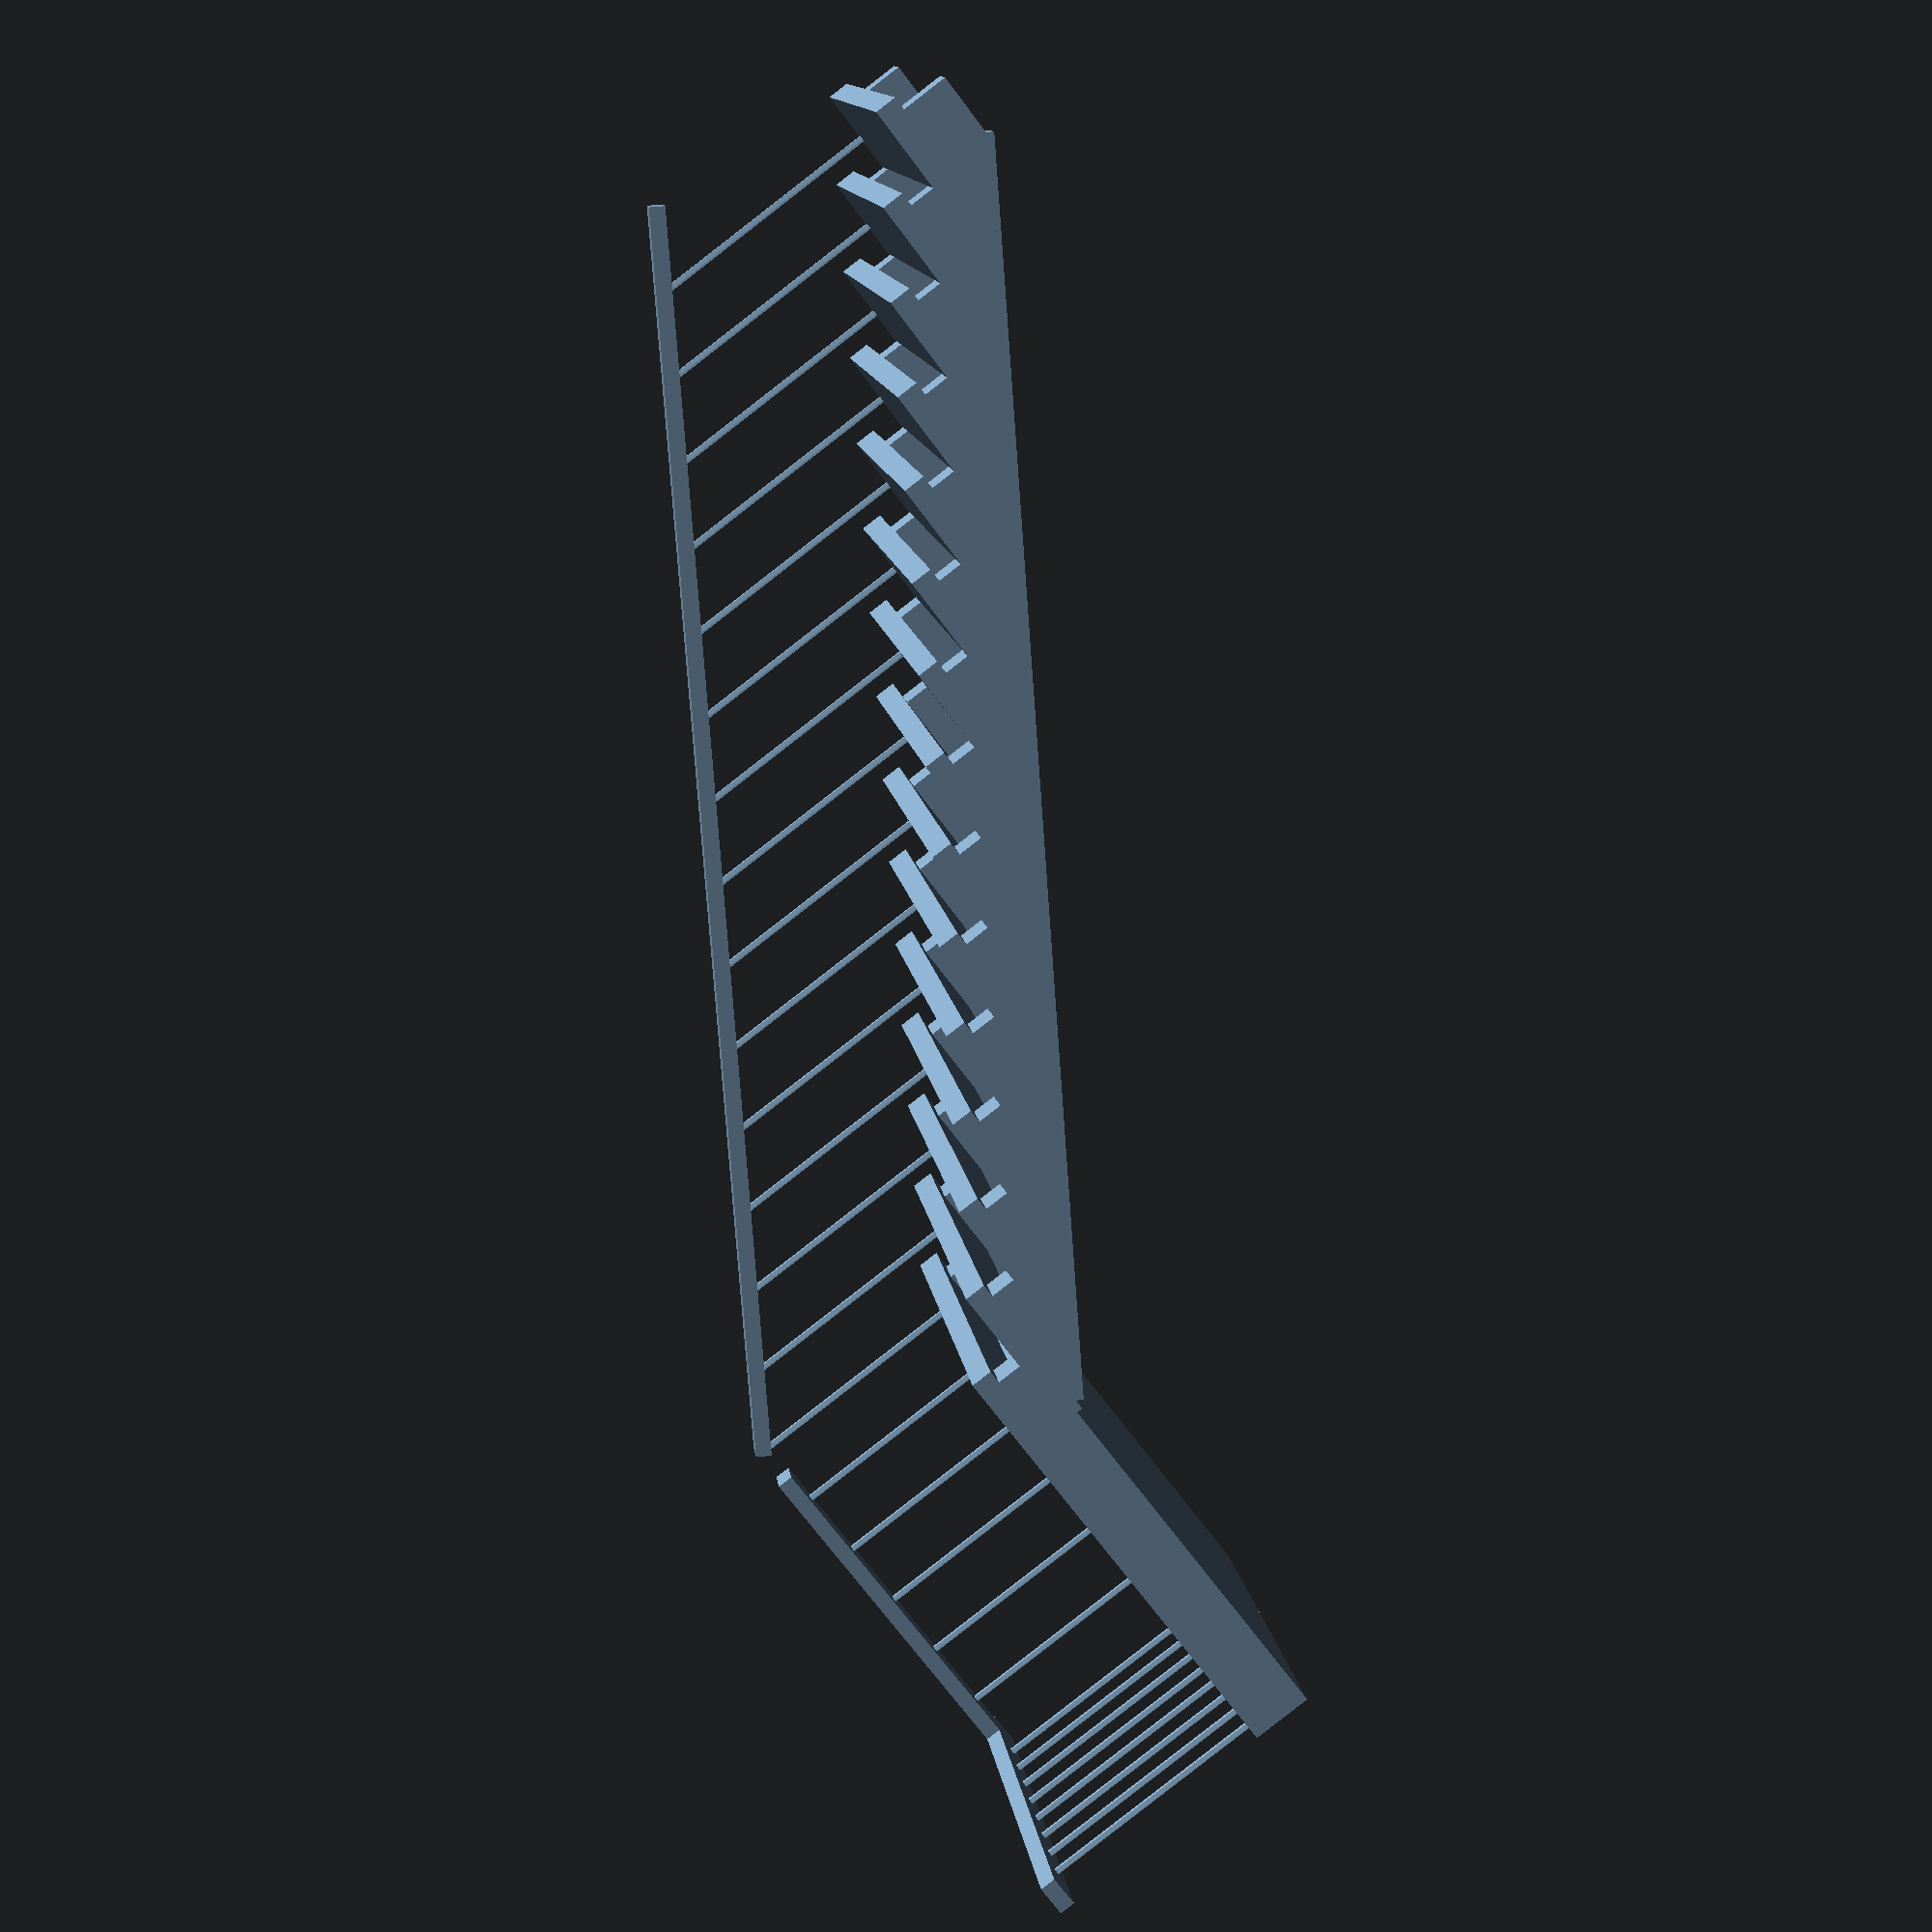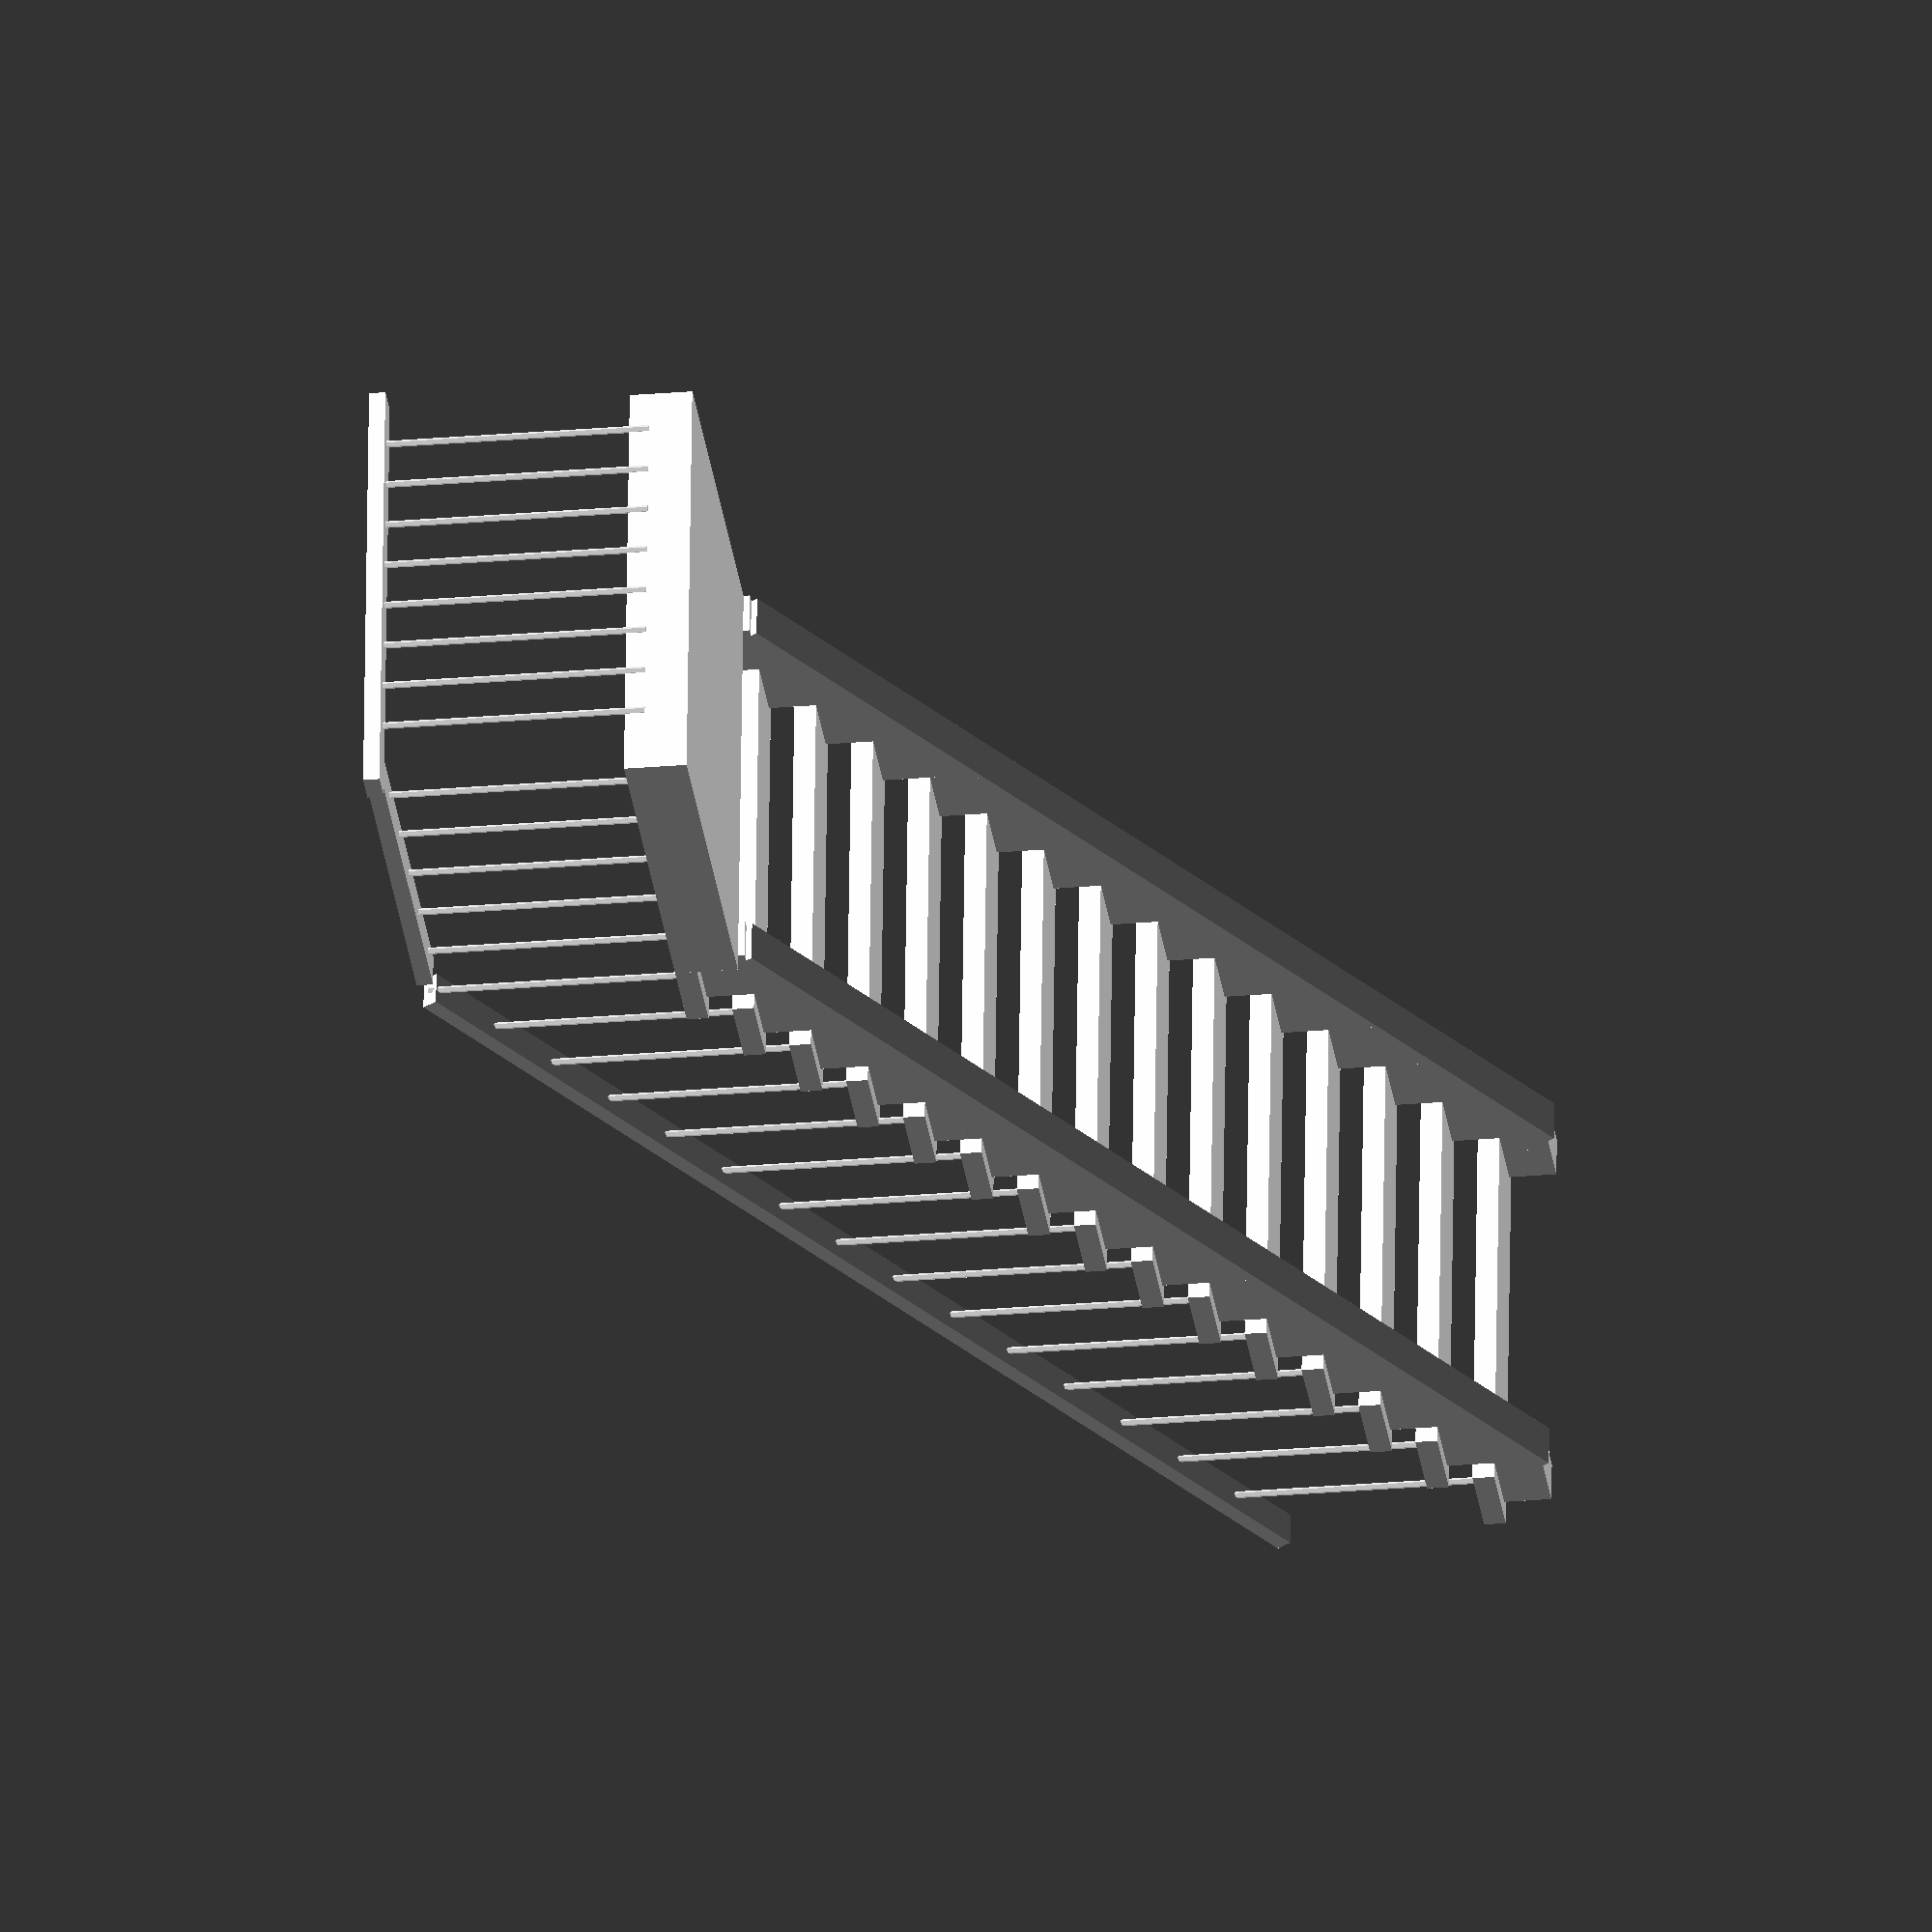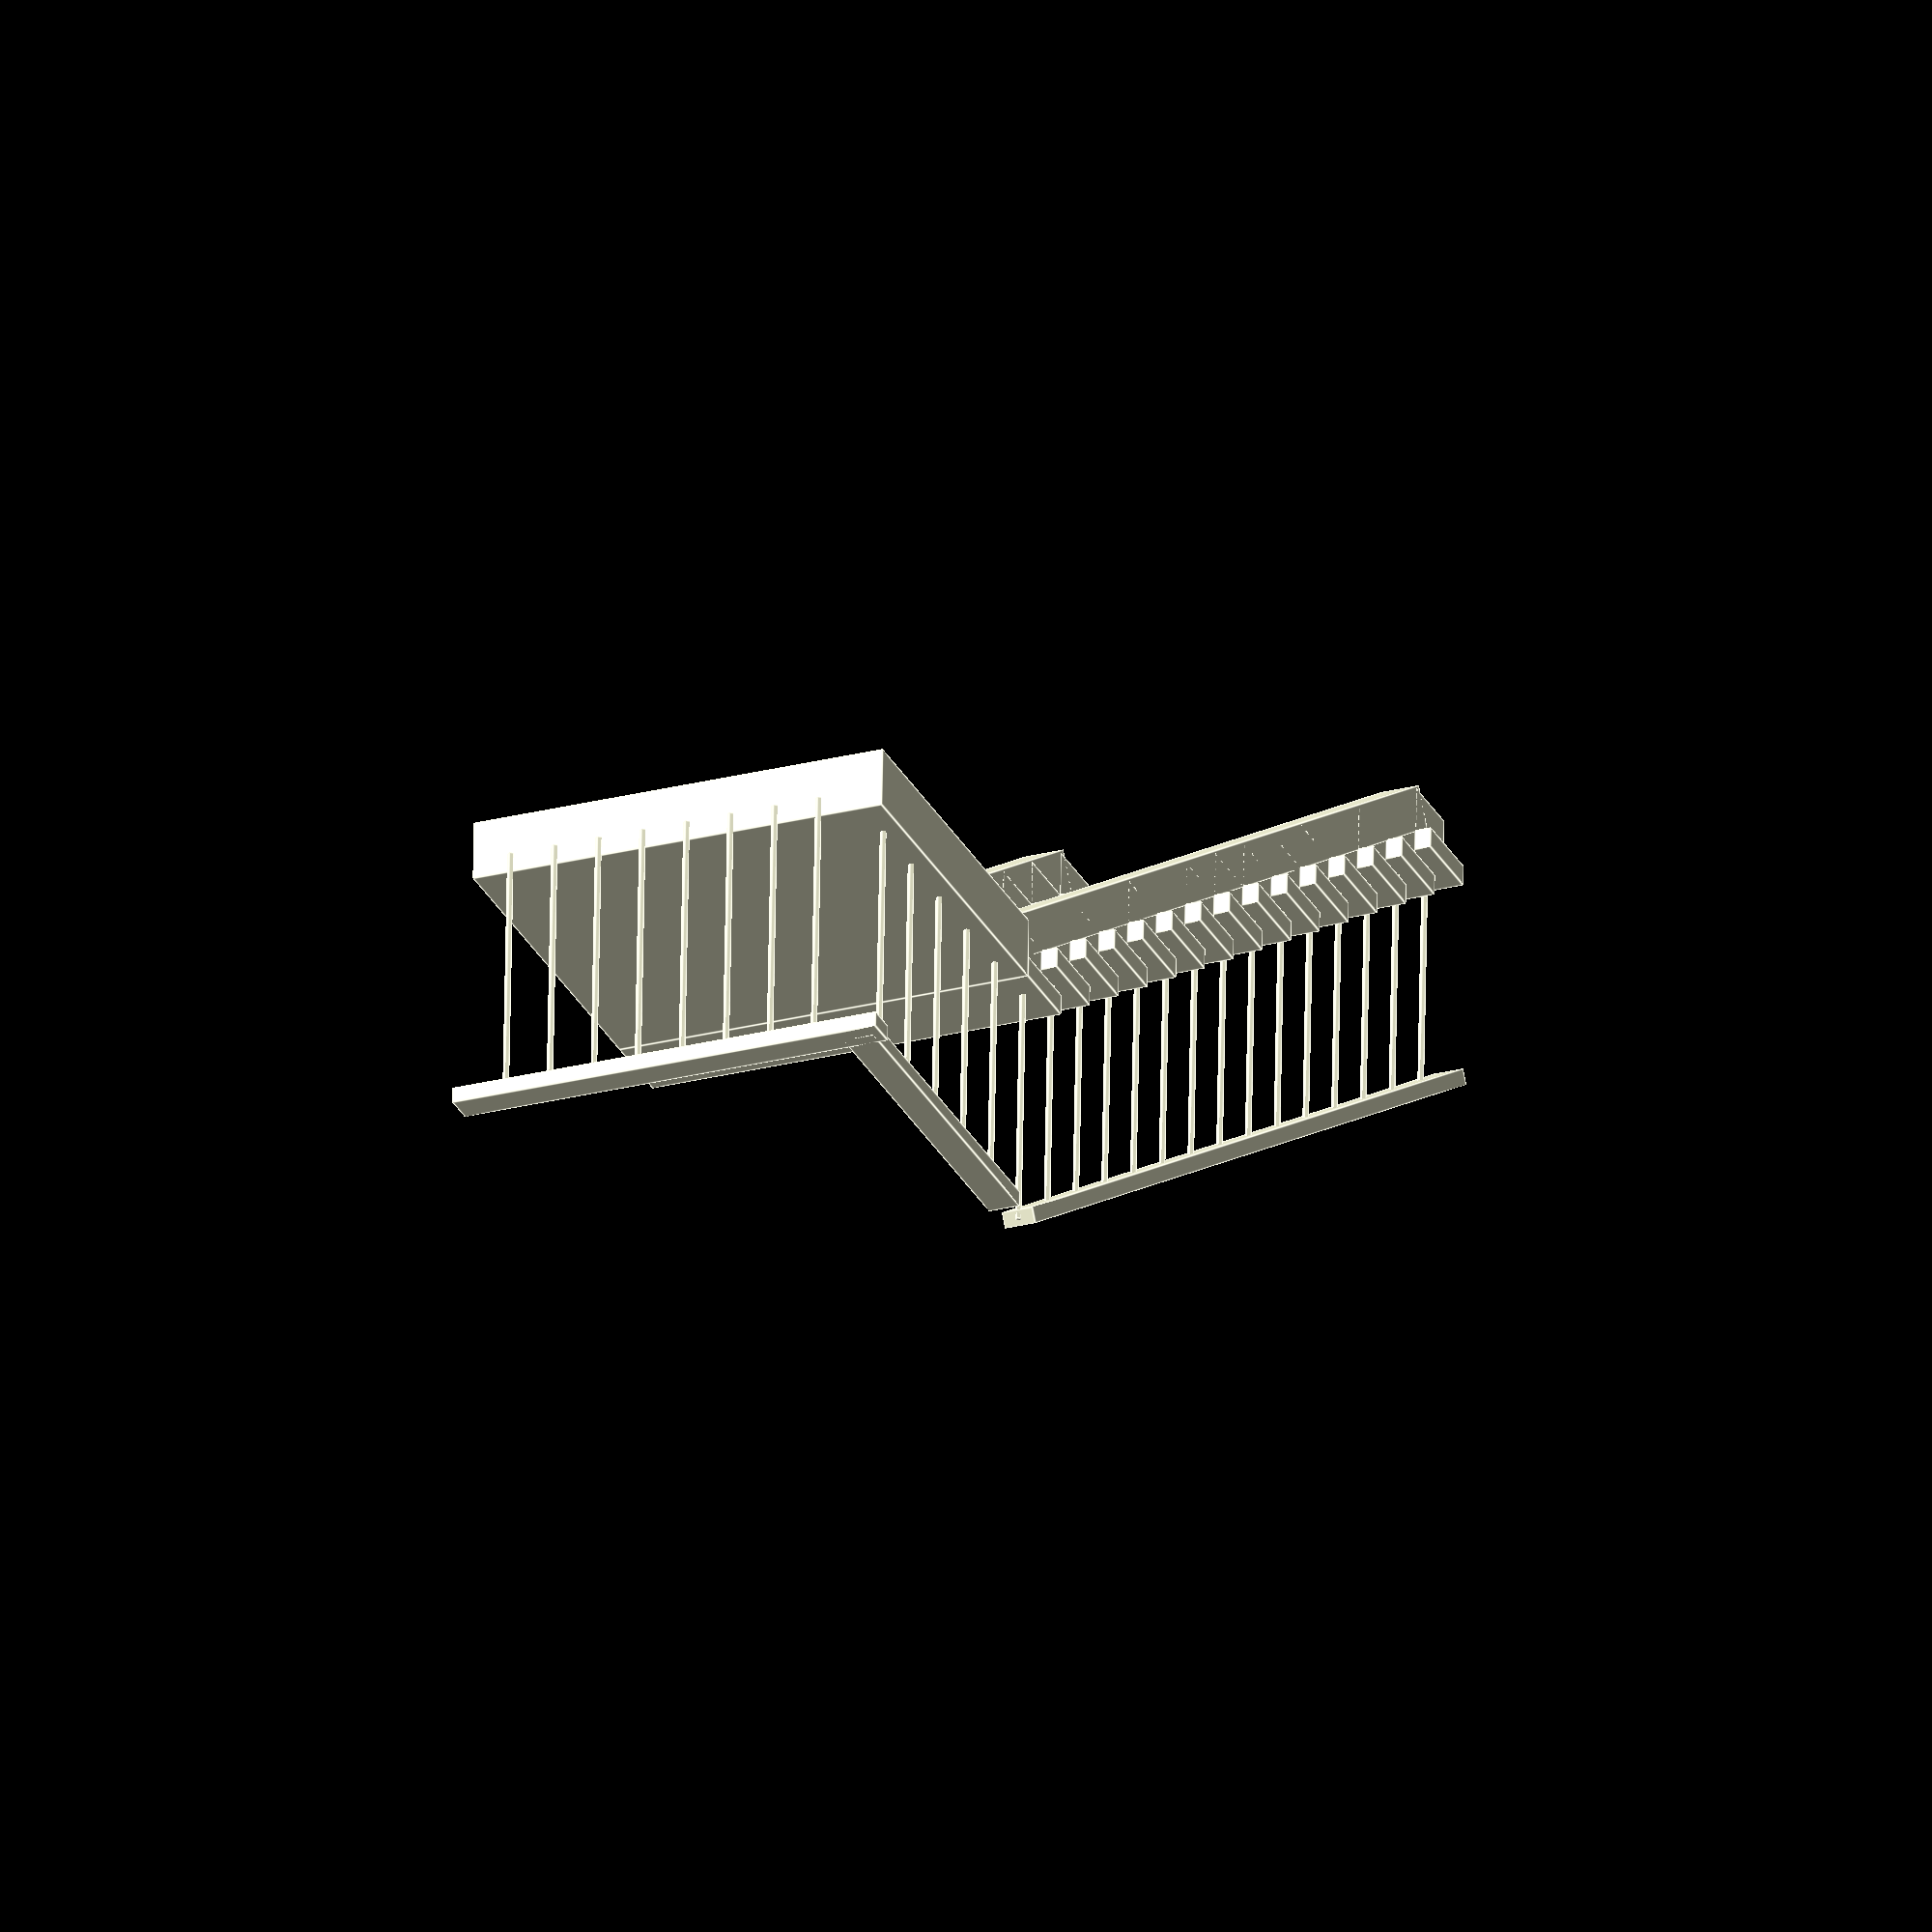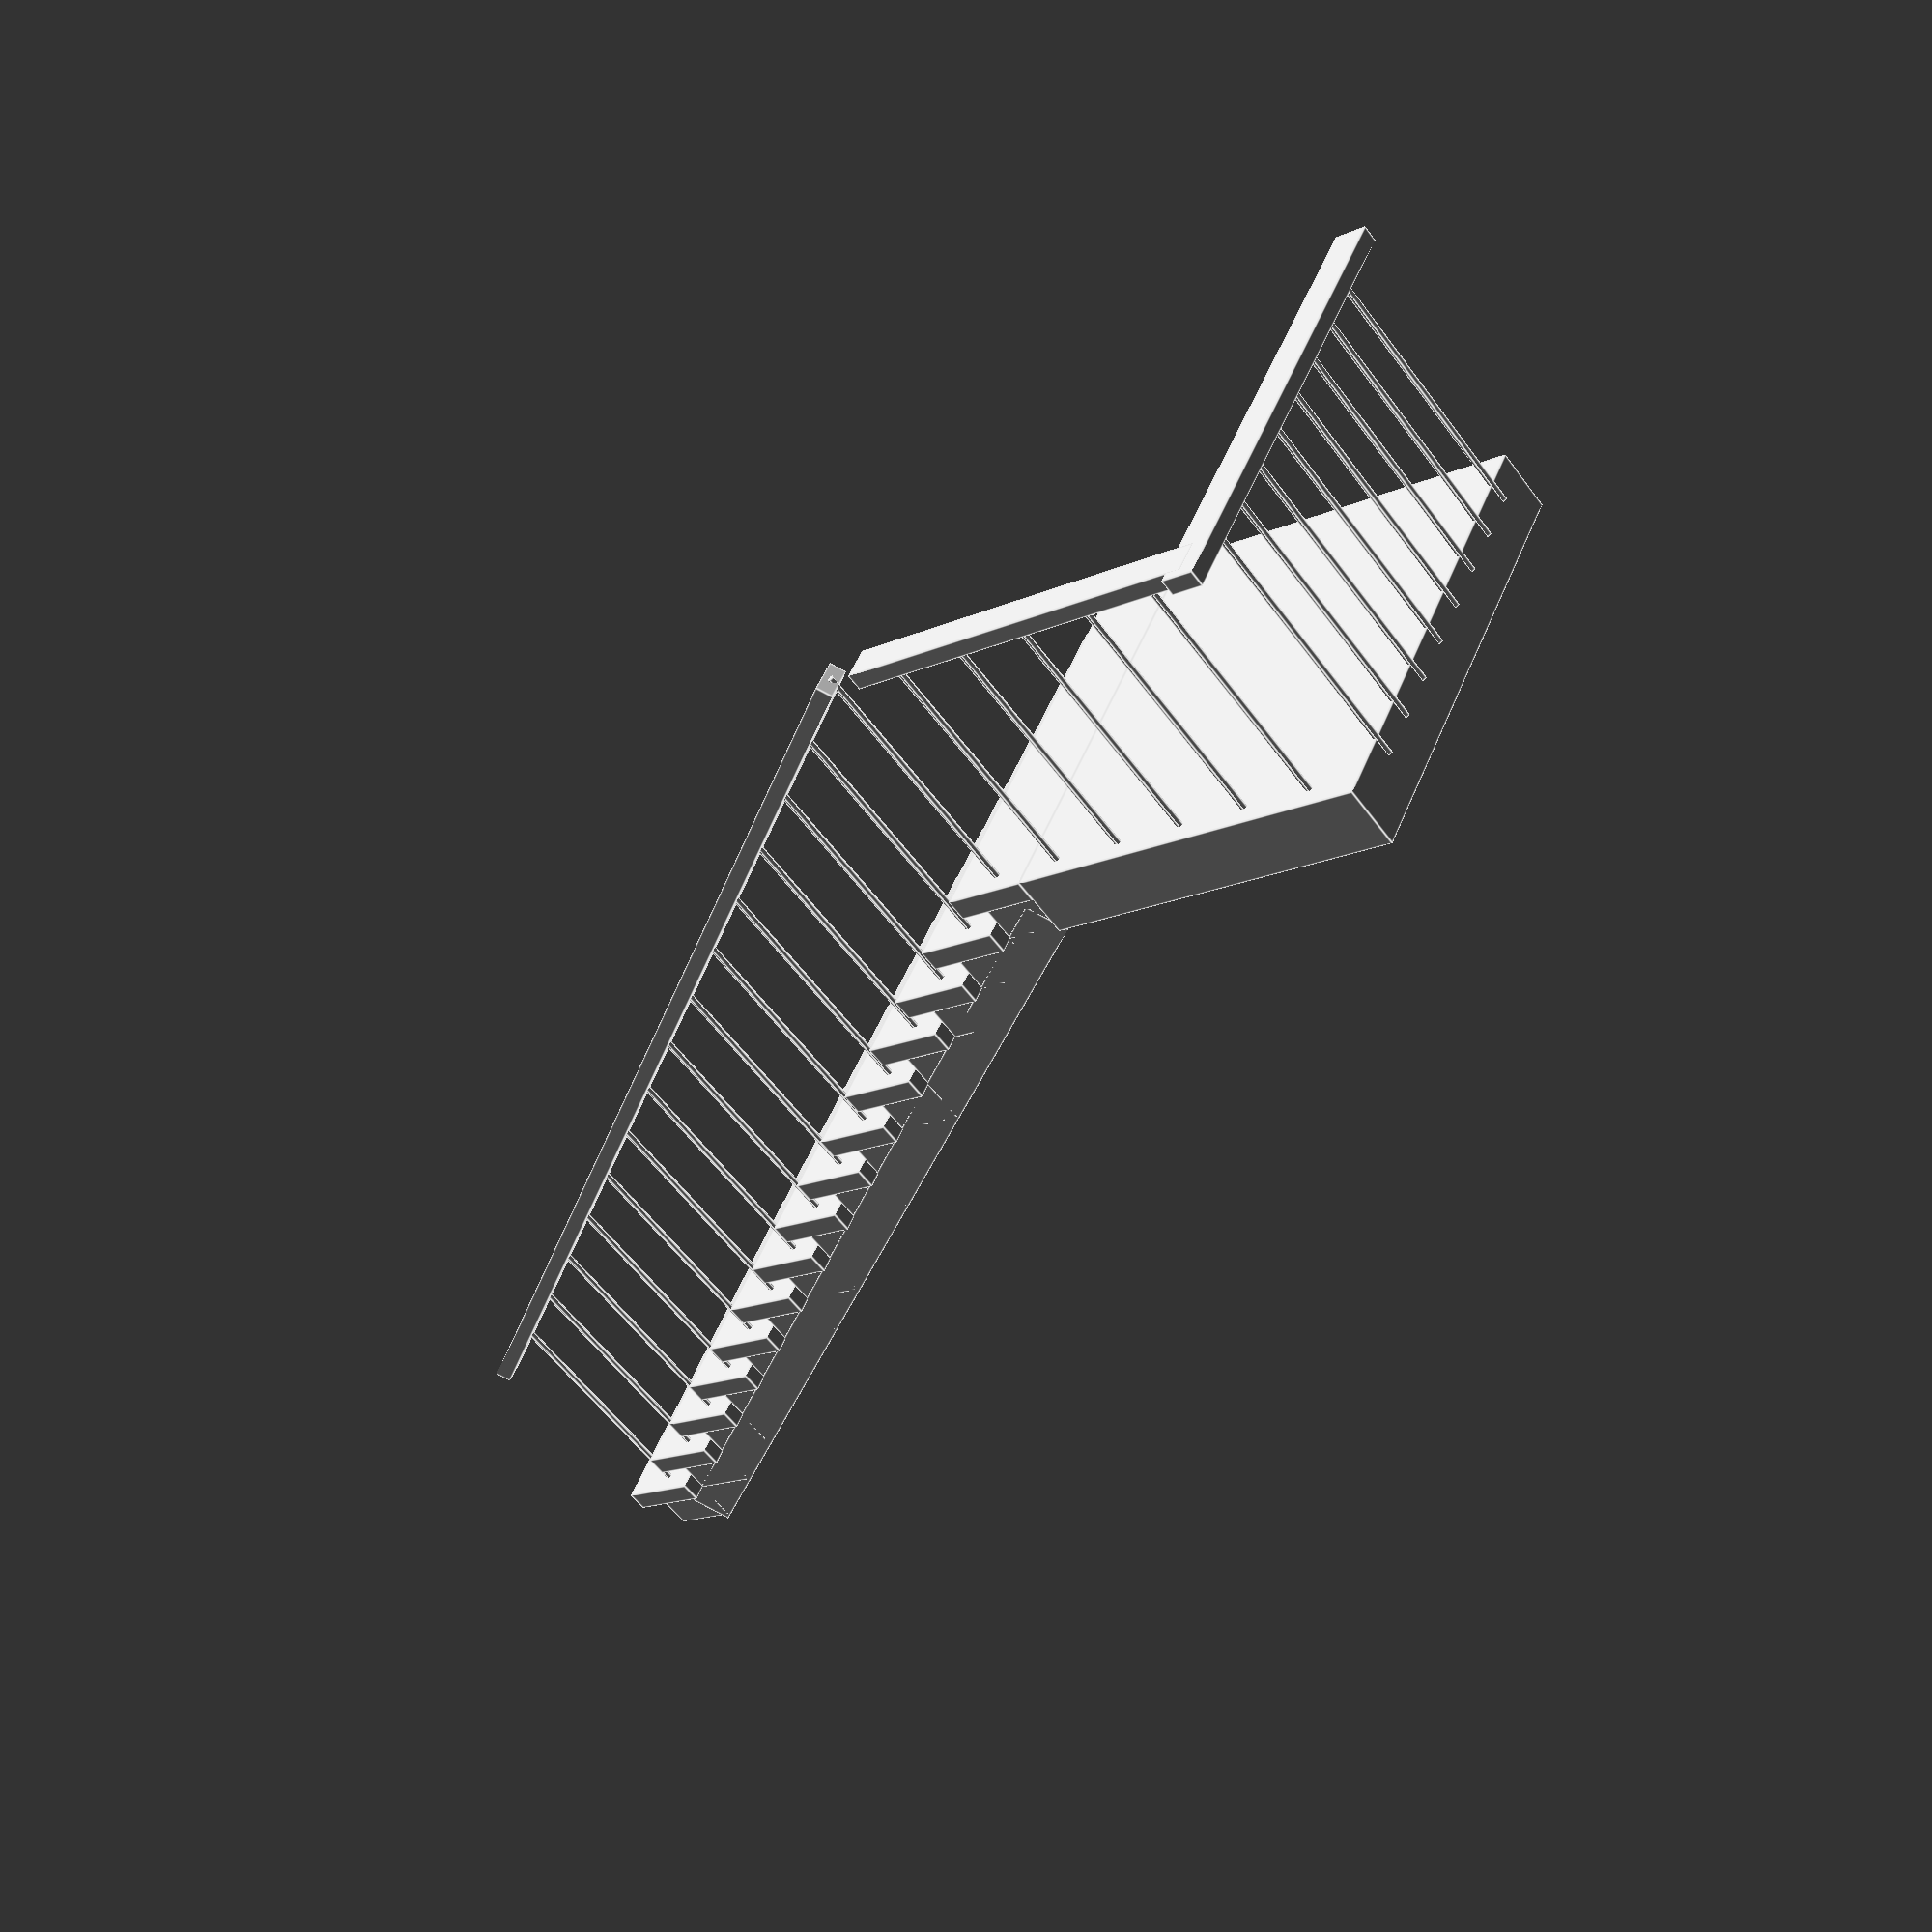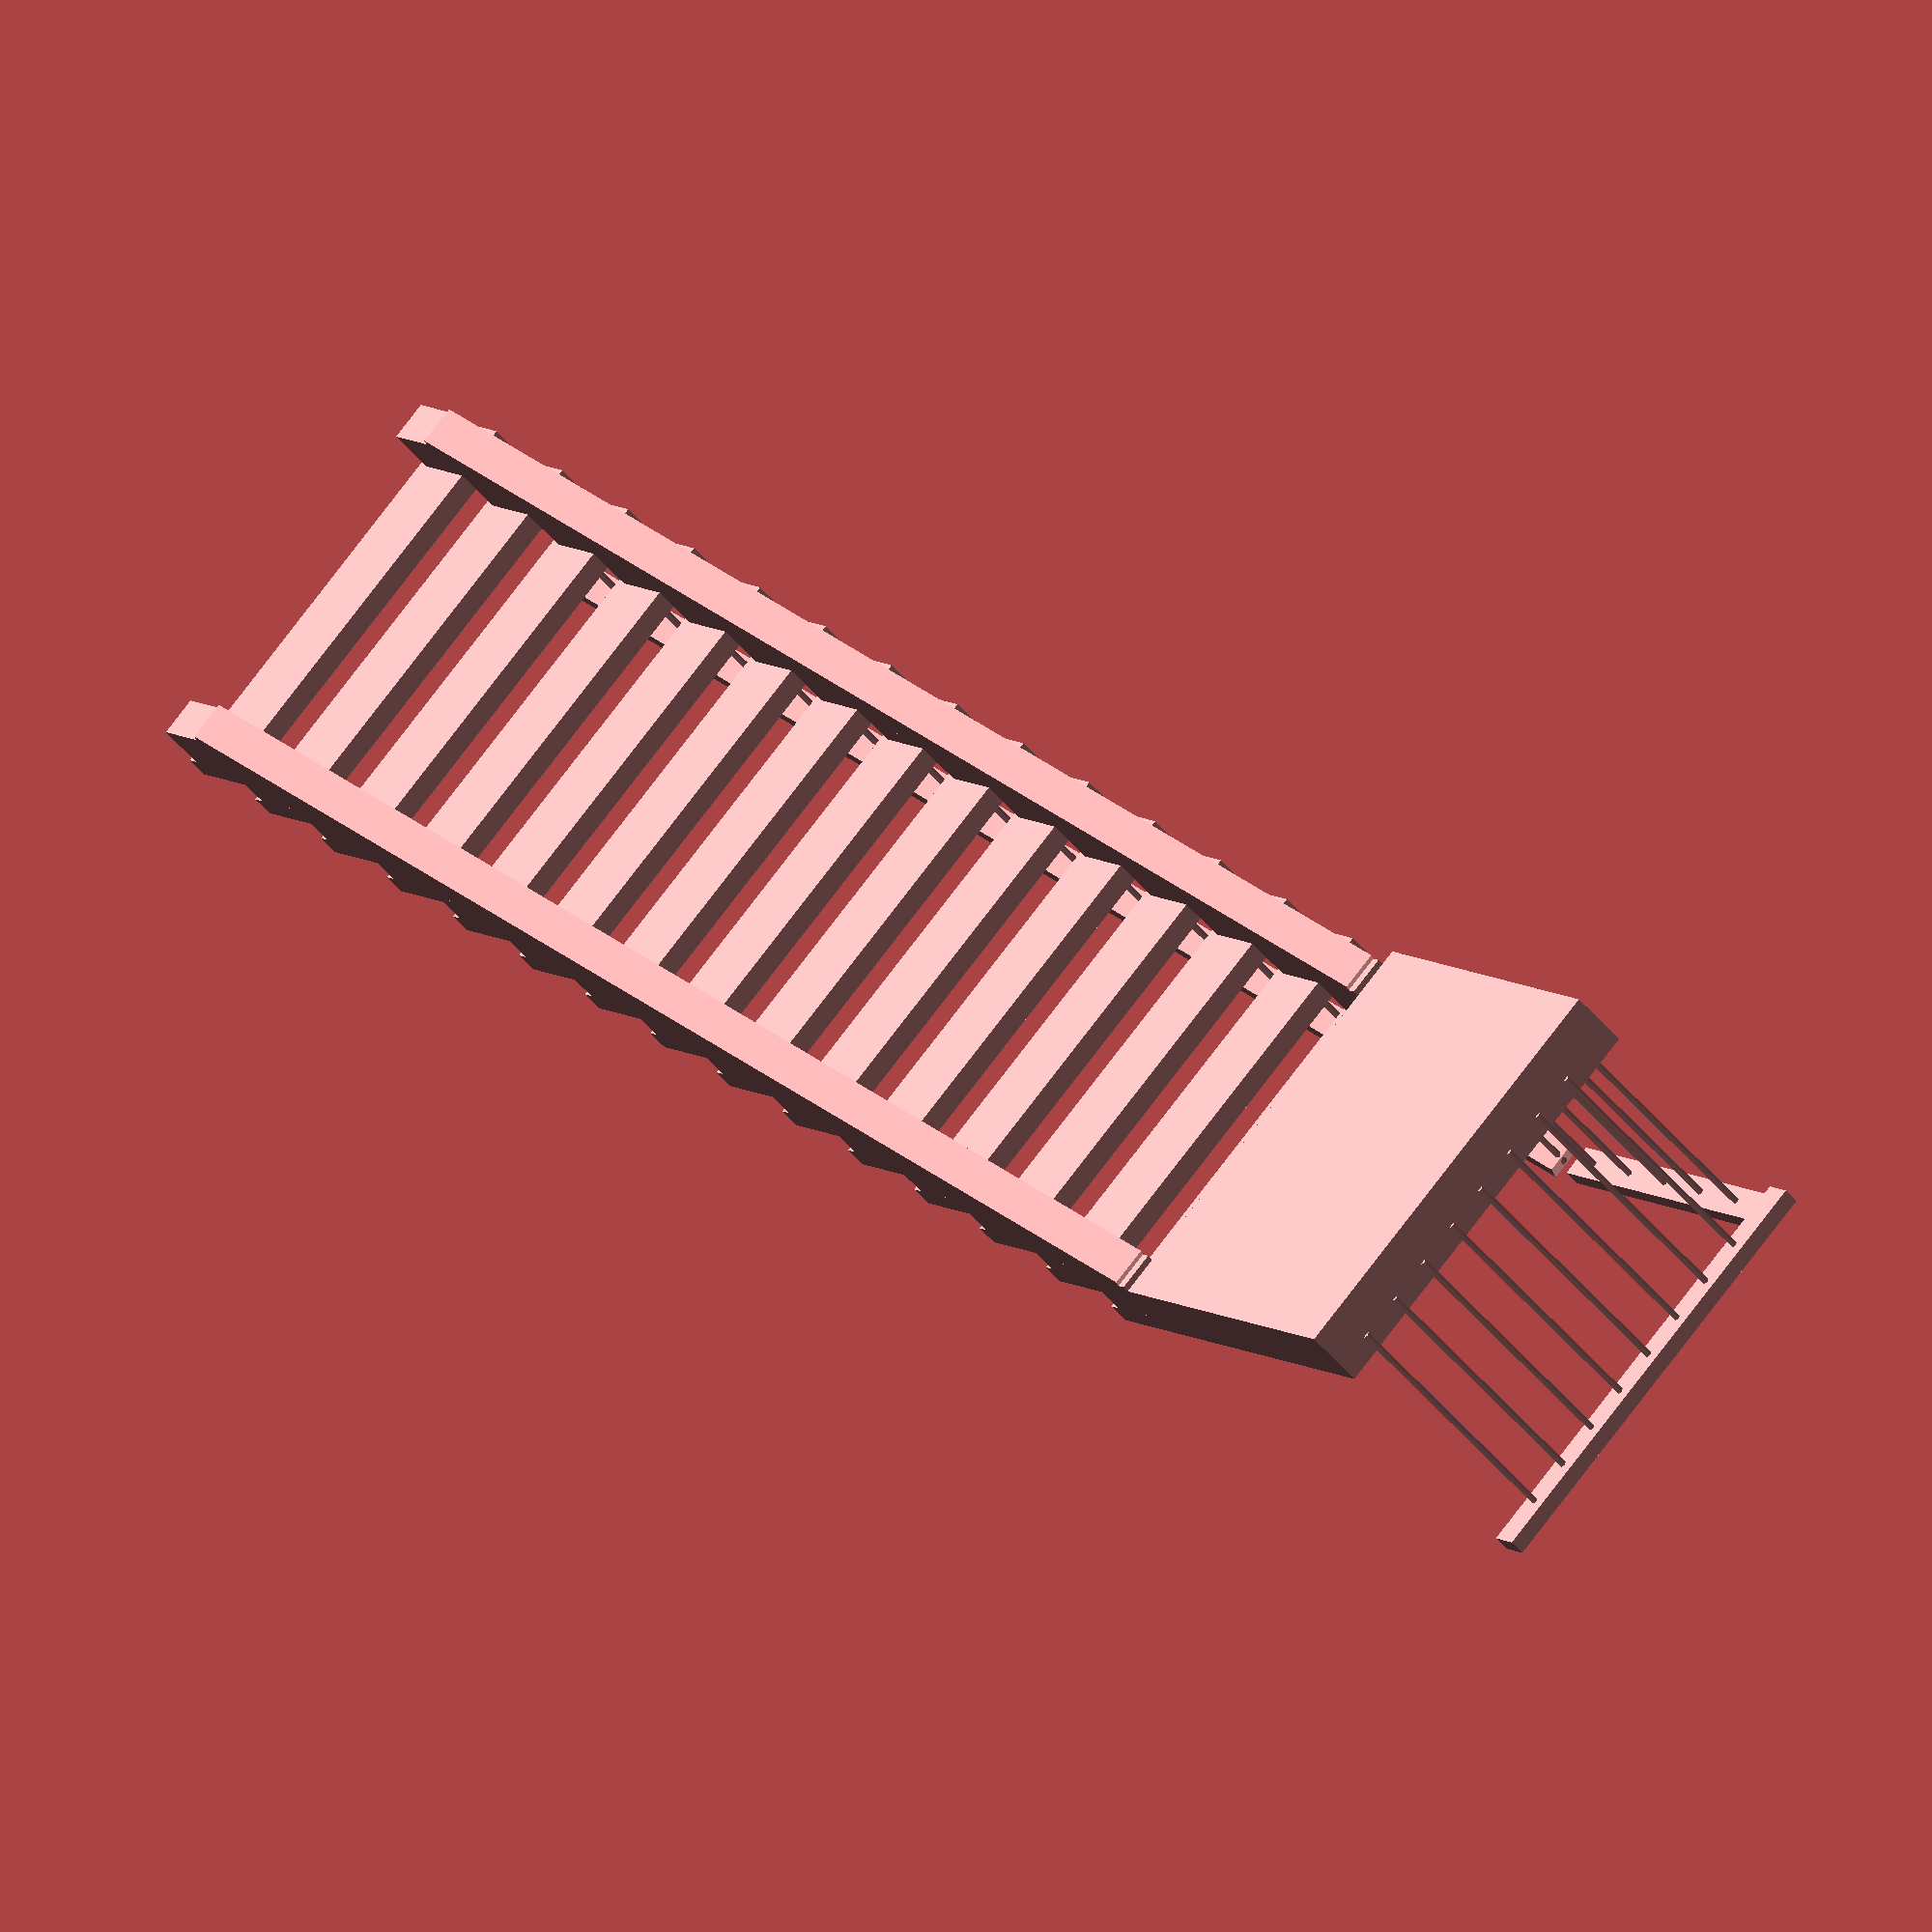
<openscad>
module longstairs(length = 400, height = 260, width = 140, n_steps=15)
{
    beam_width = 15;
    stair_thickness = 8;
    
    x_step = length / n_steps;
    z_step = height / n_steps;
    extend_w = 6;
    extend_step = 5;
    balcony_size = 140;
    balcony_thickness = beam_width + stair_thickness;
    railing_height = 100;
    railing_bar_radius = 1.3;
    railing_pos = -width/2 - 6;
    railing_w = 12;
    railing_thickness = 6;
    
    union() {
            
        for (i = [0:n_steps-1])
        {
            x = x_step * i - length/2; 
            z = z_step * i;
            
            translate([x+0.5*x_step, width/2, z+0.5*z_step])
            cube ([x_step, beam_width, z_step], center=true);
            
            translate([x+0.5*x_step, -width/2, z+0.5*z_step])
            cube ([x_step, beam_width, z_step], center=true);
            
            translate([x+0.5*x_step, railing_pos, z+1.5*z_step-stair_thickness])
            cylinder(h =railing_height, r = railing_bar_radius);
            
            translate([x+0.5*x_step-extend_step/2, 
                -extend_w/2, 
                z+1.0*z_step + stair_thickness/2])
            cube ([x_step+extend_step, 
                width+beam_width+extend_w, 
                stair_thickness], center=true);
        }
        
        dx = x_step * (n_steps-1);
        dz = z_step * (n_steps-1);
        l = sqrt(dx*dx + dz*dz);
        w = sqrt(x_step*x_step + z_step*z_step);
        
        translate([x_step/4, width/2, height/2 - z_step/4])
        rotate([0, -atan2(z_step, x_step), 0])
        cube ([l, beam_width, w*0.5], center=true);
        
        translate([x_step/4, -width/2, height/2 - z_step/4])
        rotate([0, -atan2(z_step, x_step), 0])
        cube ([l, beam_width, w*0.5], center=true);
        
        translate([(n_steps-1)*x_step/2+0.5*x_step + balcony_size/2, -extend_w/2, (n_steps-1)*z_step+1.0*z_step - balcony_thickness/2 + stair_thickness])
            cube ([balcony_size, width+beam_width+extend_w, balcony_thickness], center=true);
        
        for (x = [length/2  /*+ 0.5*x_step-extend_step/2 */:
             x_step:
             length/2 + balcony_size - x_step])
        {
            last_x = x+0.5*x_step;
            translate([last_x, railing_pos, height+0.5*z_step-stair_thickness])
            cylinder(h = railing_height, r = railing_bar_radius); 
        }
        
        for (z = [railing_pos + z_step: z_step: width/2])
        {
            translate([length/2+balcony_size, z, height+0.5*z_step-stair_thickness])
            cylinder(h = railing_height, r = railing_bar_radius);
        }
        
        dx2 = (x_step) * n_steps;
        dz2 = (z_step) * n_steps;
        l2 = sqrt(dx2*dx2 + dz2*dz2);
        //w = sqrt(x_step*x_step + z_step*z_step);
        
        translate([-x_step/2, railing_pos, railing_height + height/2])
        rotate([0, -atan2(z_step, x_step), 0])
        cube ([l2, railing_w, railing_thickness], center=true);
        
        translate([length/2+balcony_size/2, railing_pos, railing_height + height])
        cube ([balcony_size, railing_w, railing_thickness], center=true);
        
        translate([length/2+balcony_size, width/2+railing_pos+railing_w/3, railing_height + height])
    cube ([railing_w, width+x_step, railing_thickness], center=true);
    }
}

// For testing
longstairs();
</openscad>
<views>
elev=267.4 azim=11.7 roll=52.2 proj=p view=solid
elev=206.8 azim=174.4 roll=82.3 proj=o view=wireframe
elev=298.4 azim=247.6 roll=1.0 proj=o view=edges
elev=236.5 azim=206.4 roll=144.3 proj=p view=edges
elev=234.5 azim=309.0 roll=320.4 proj=o view=solid
</views>
